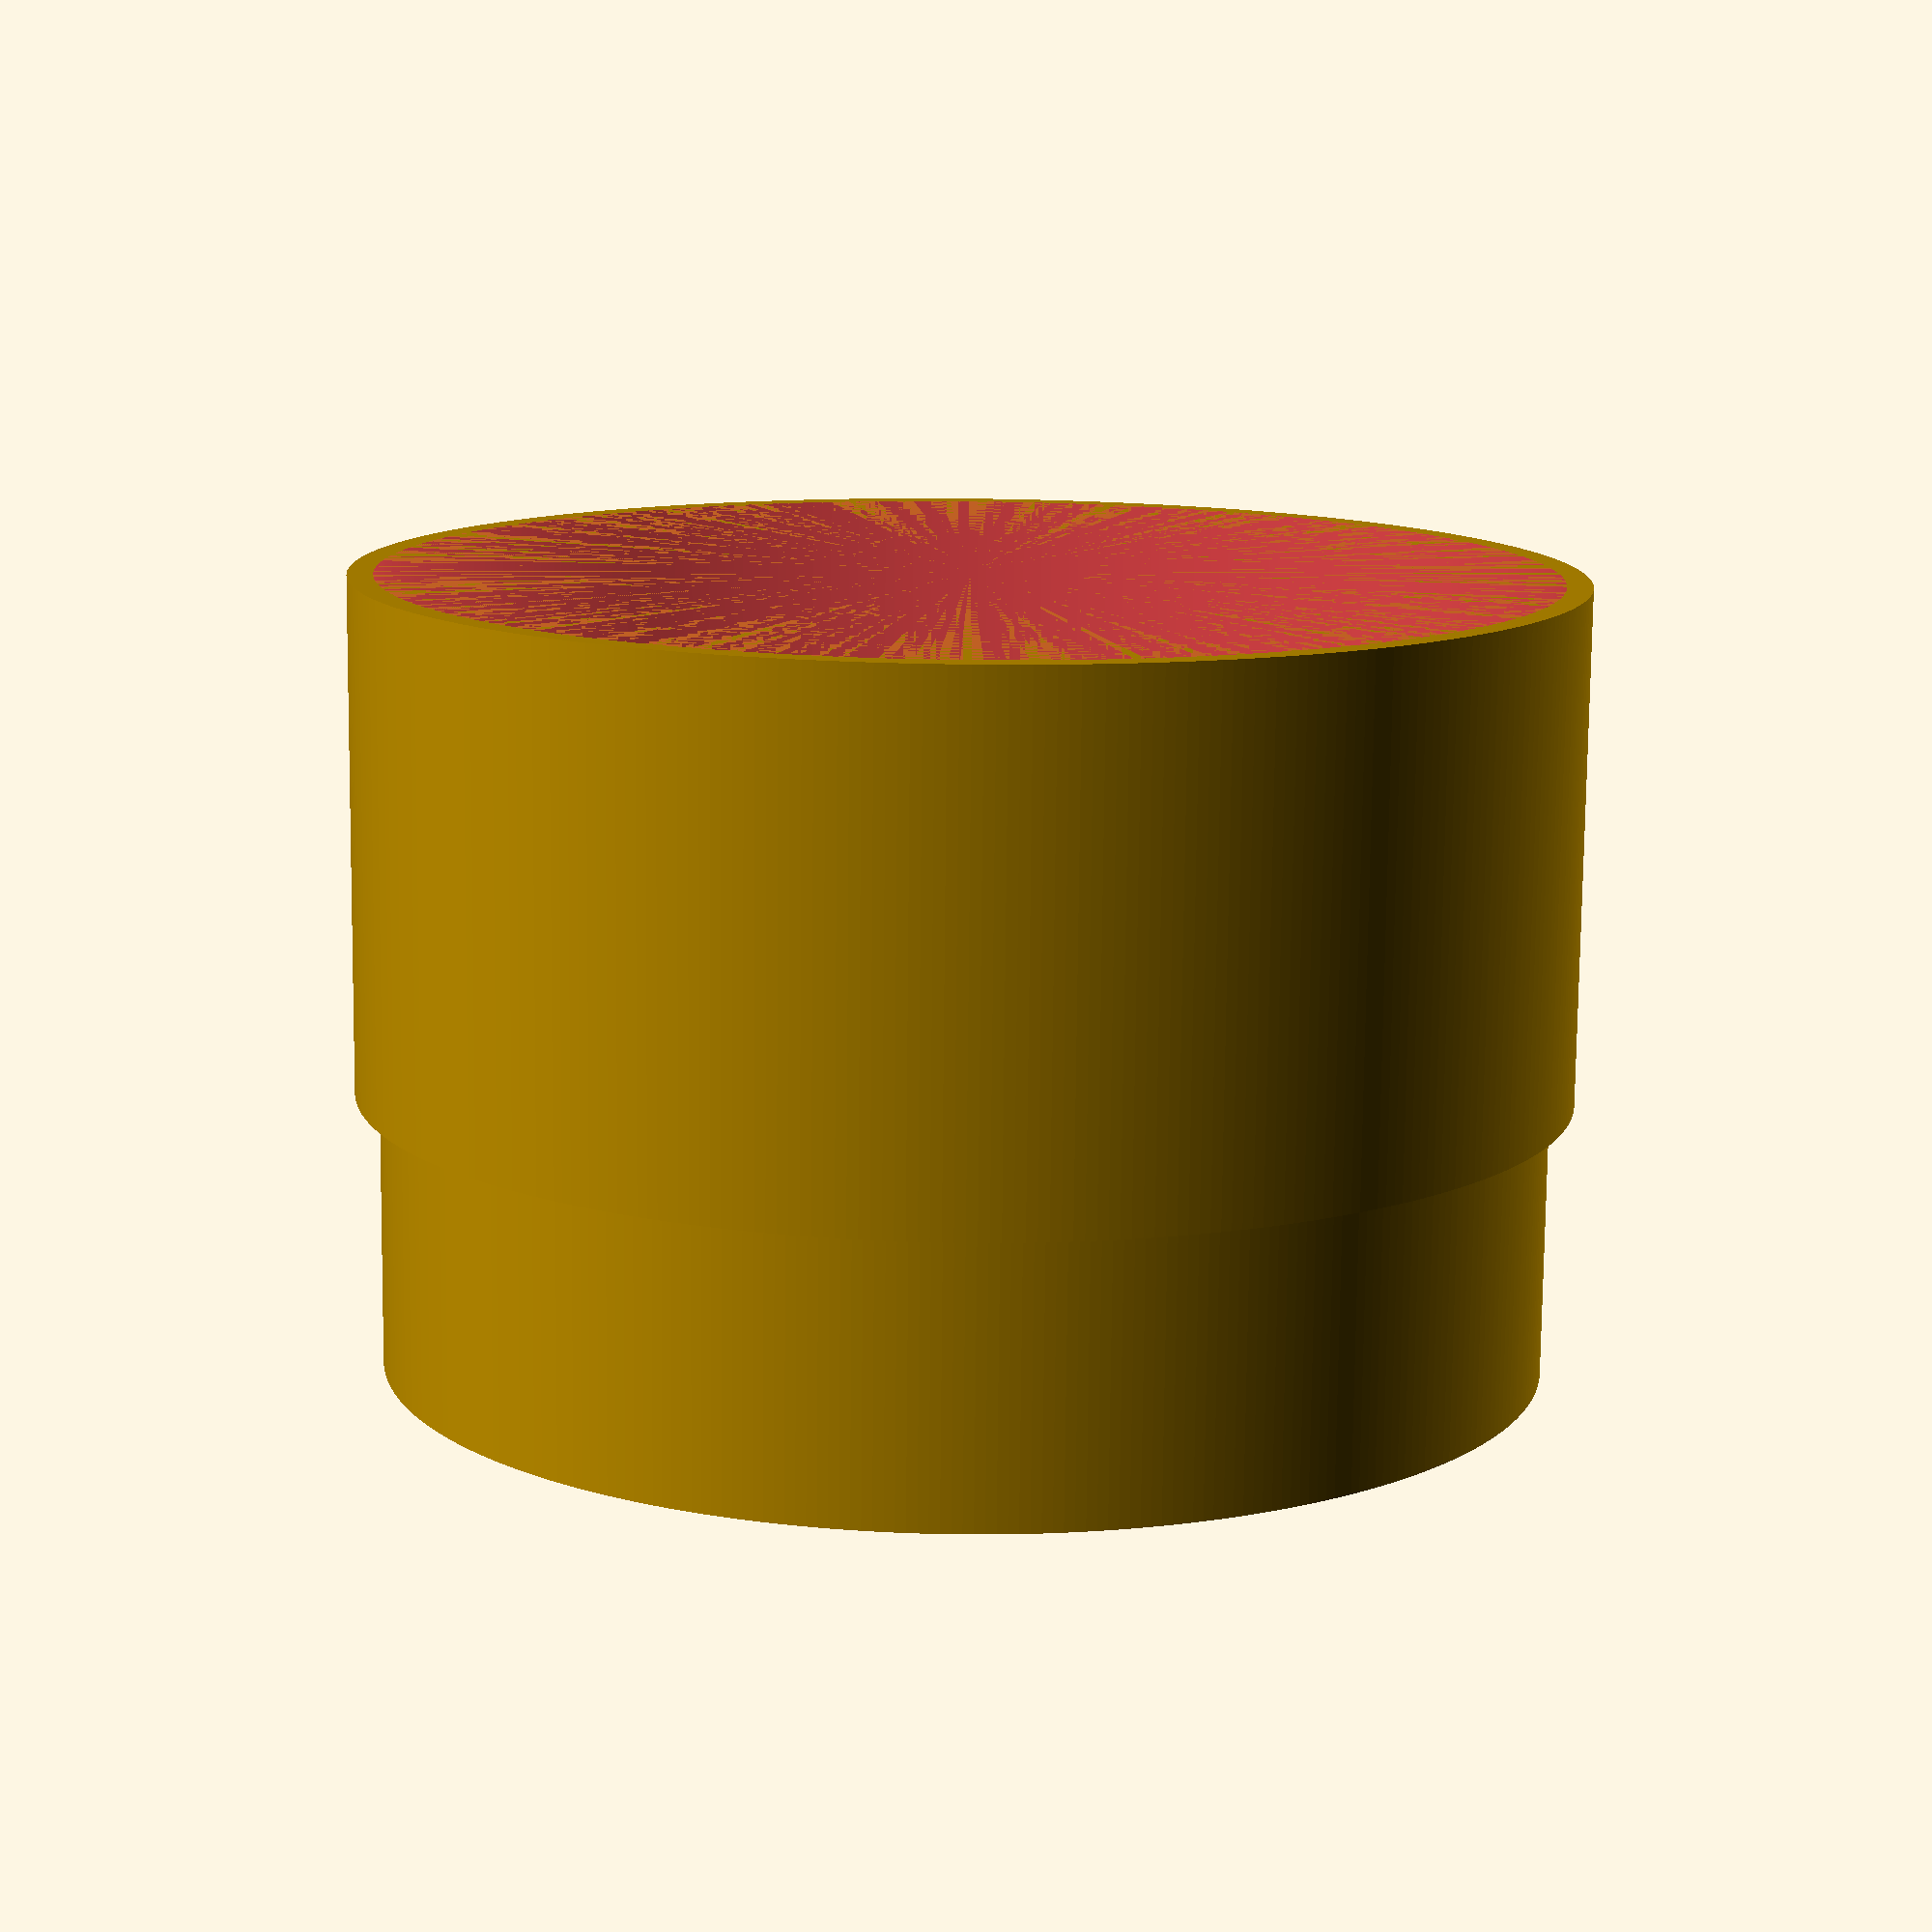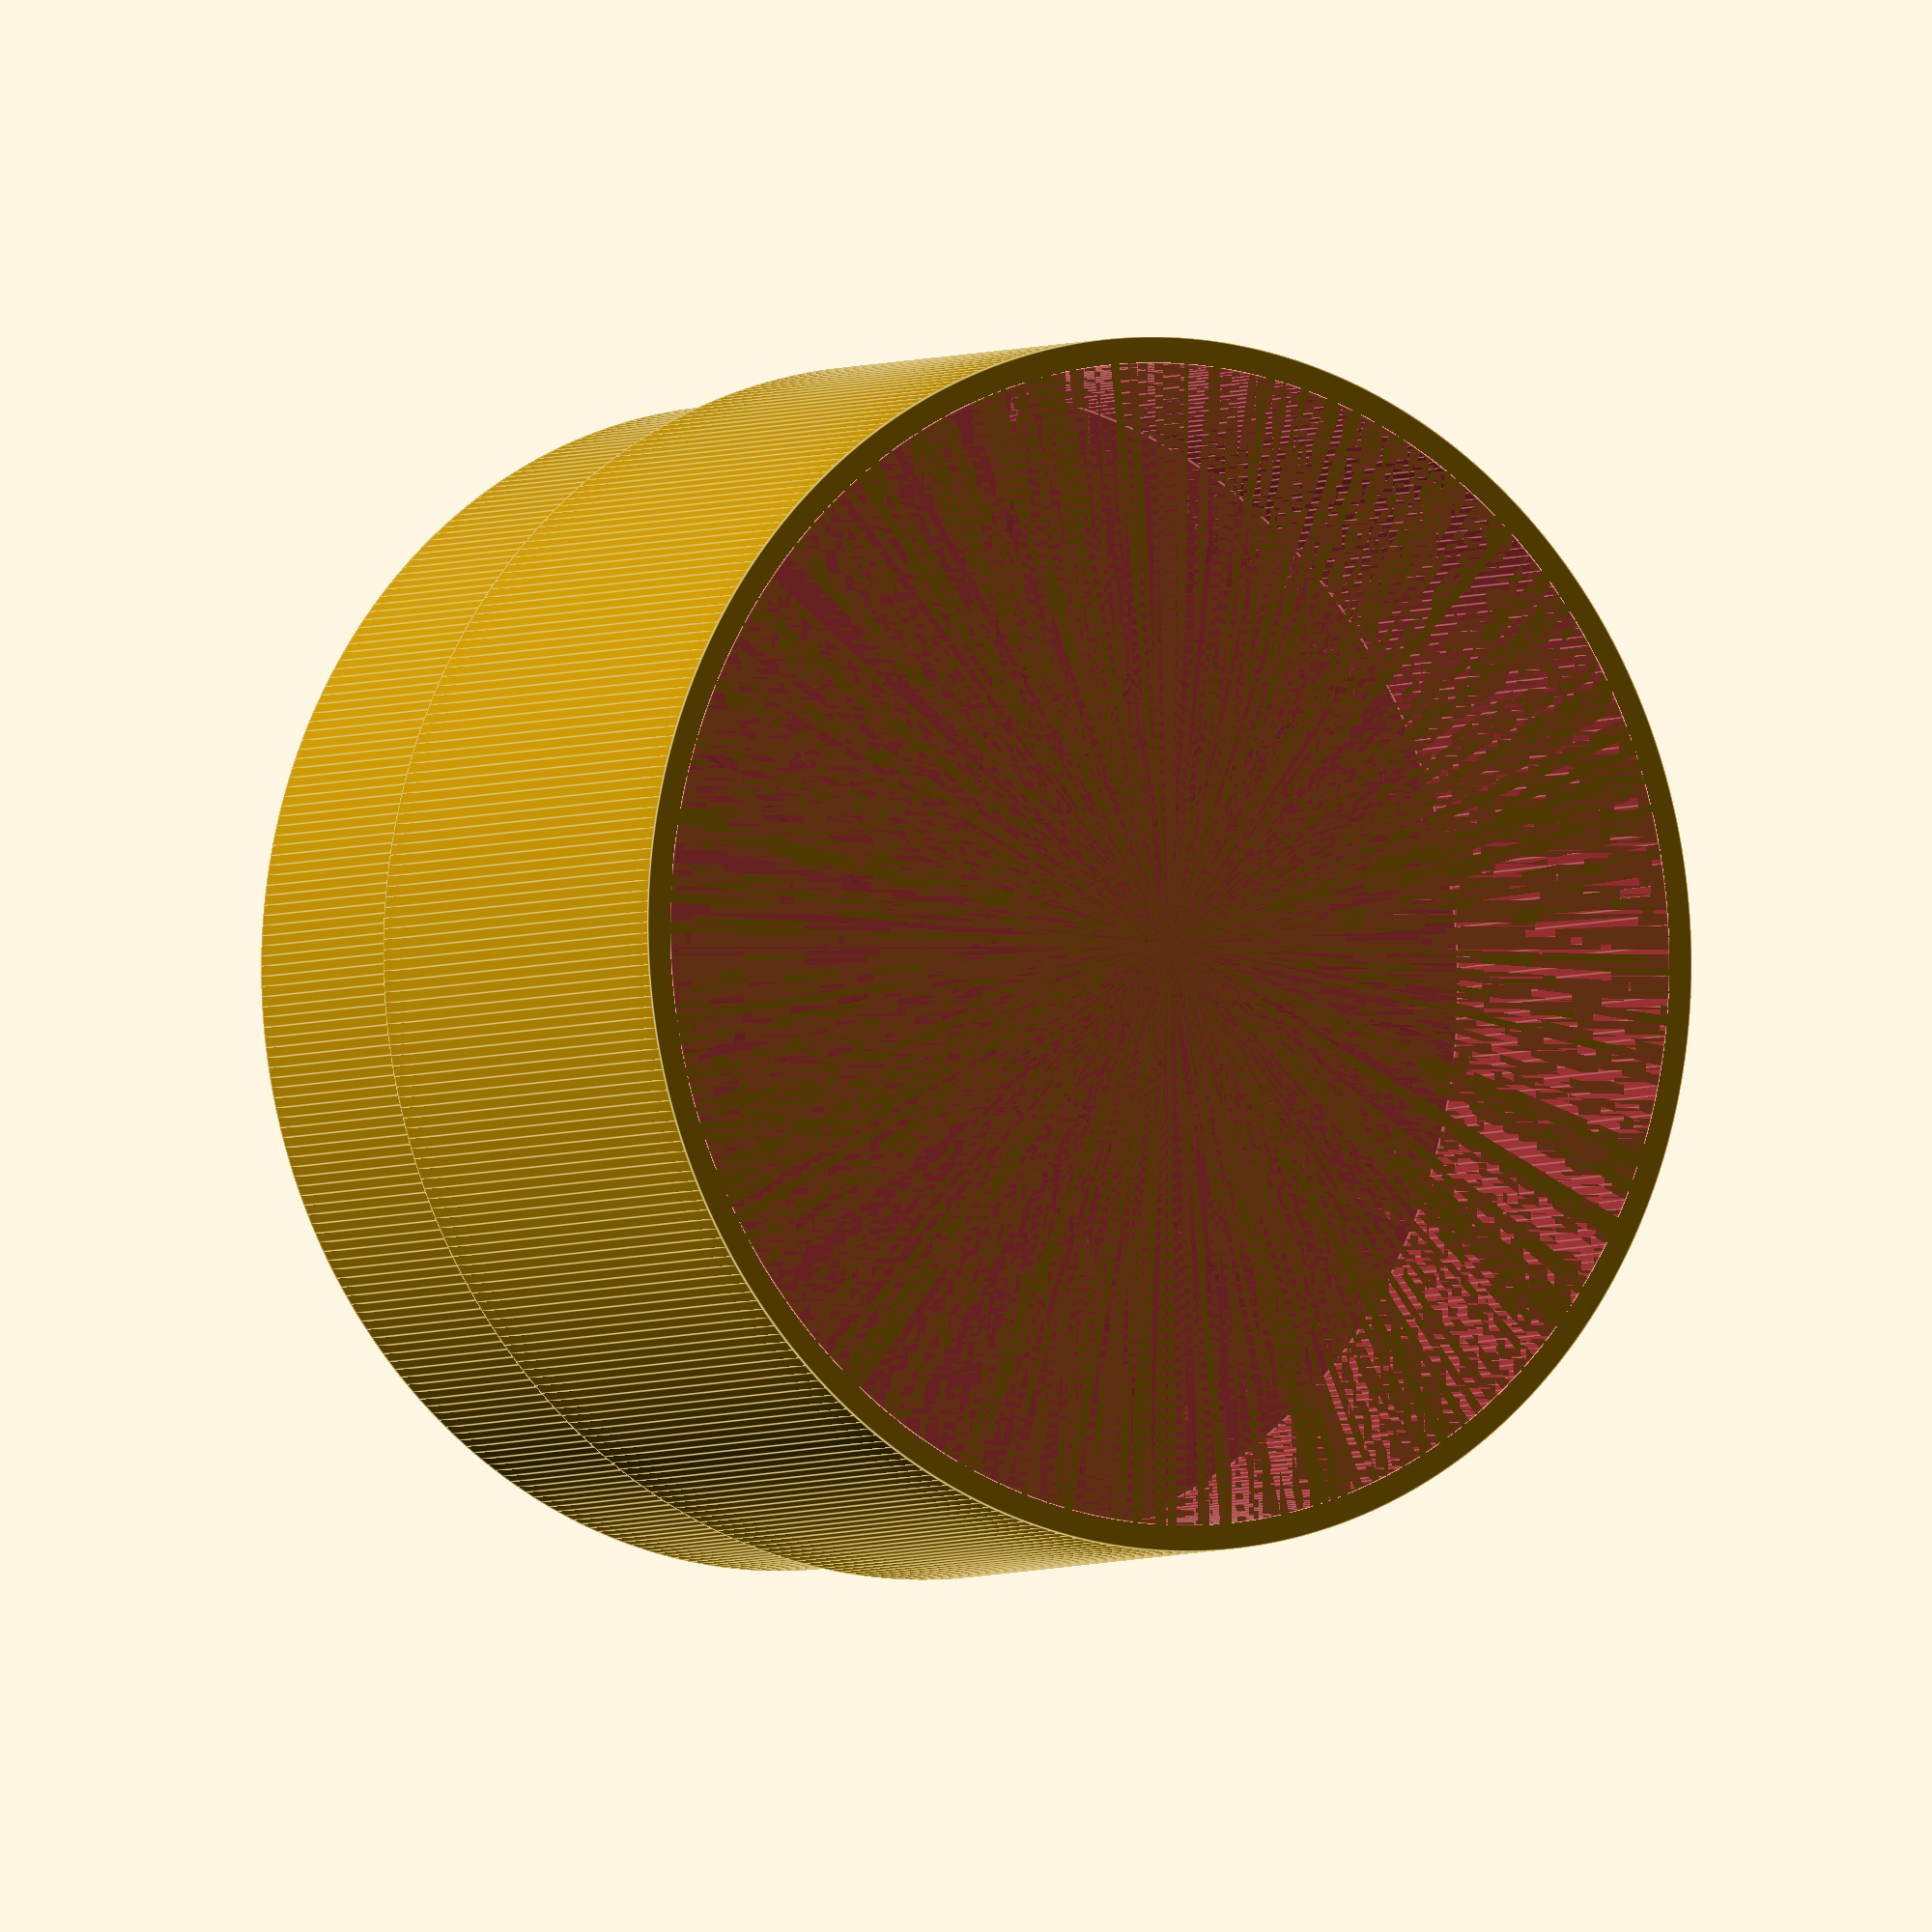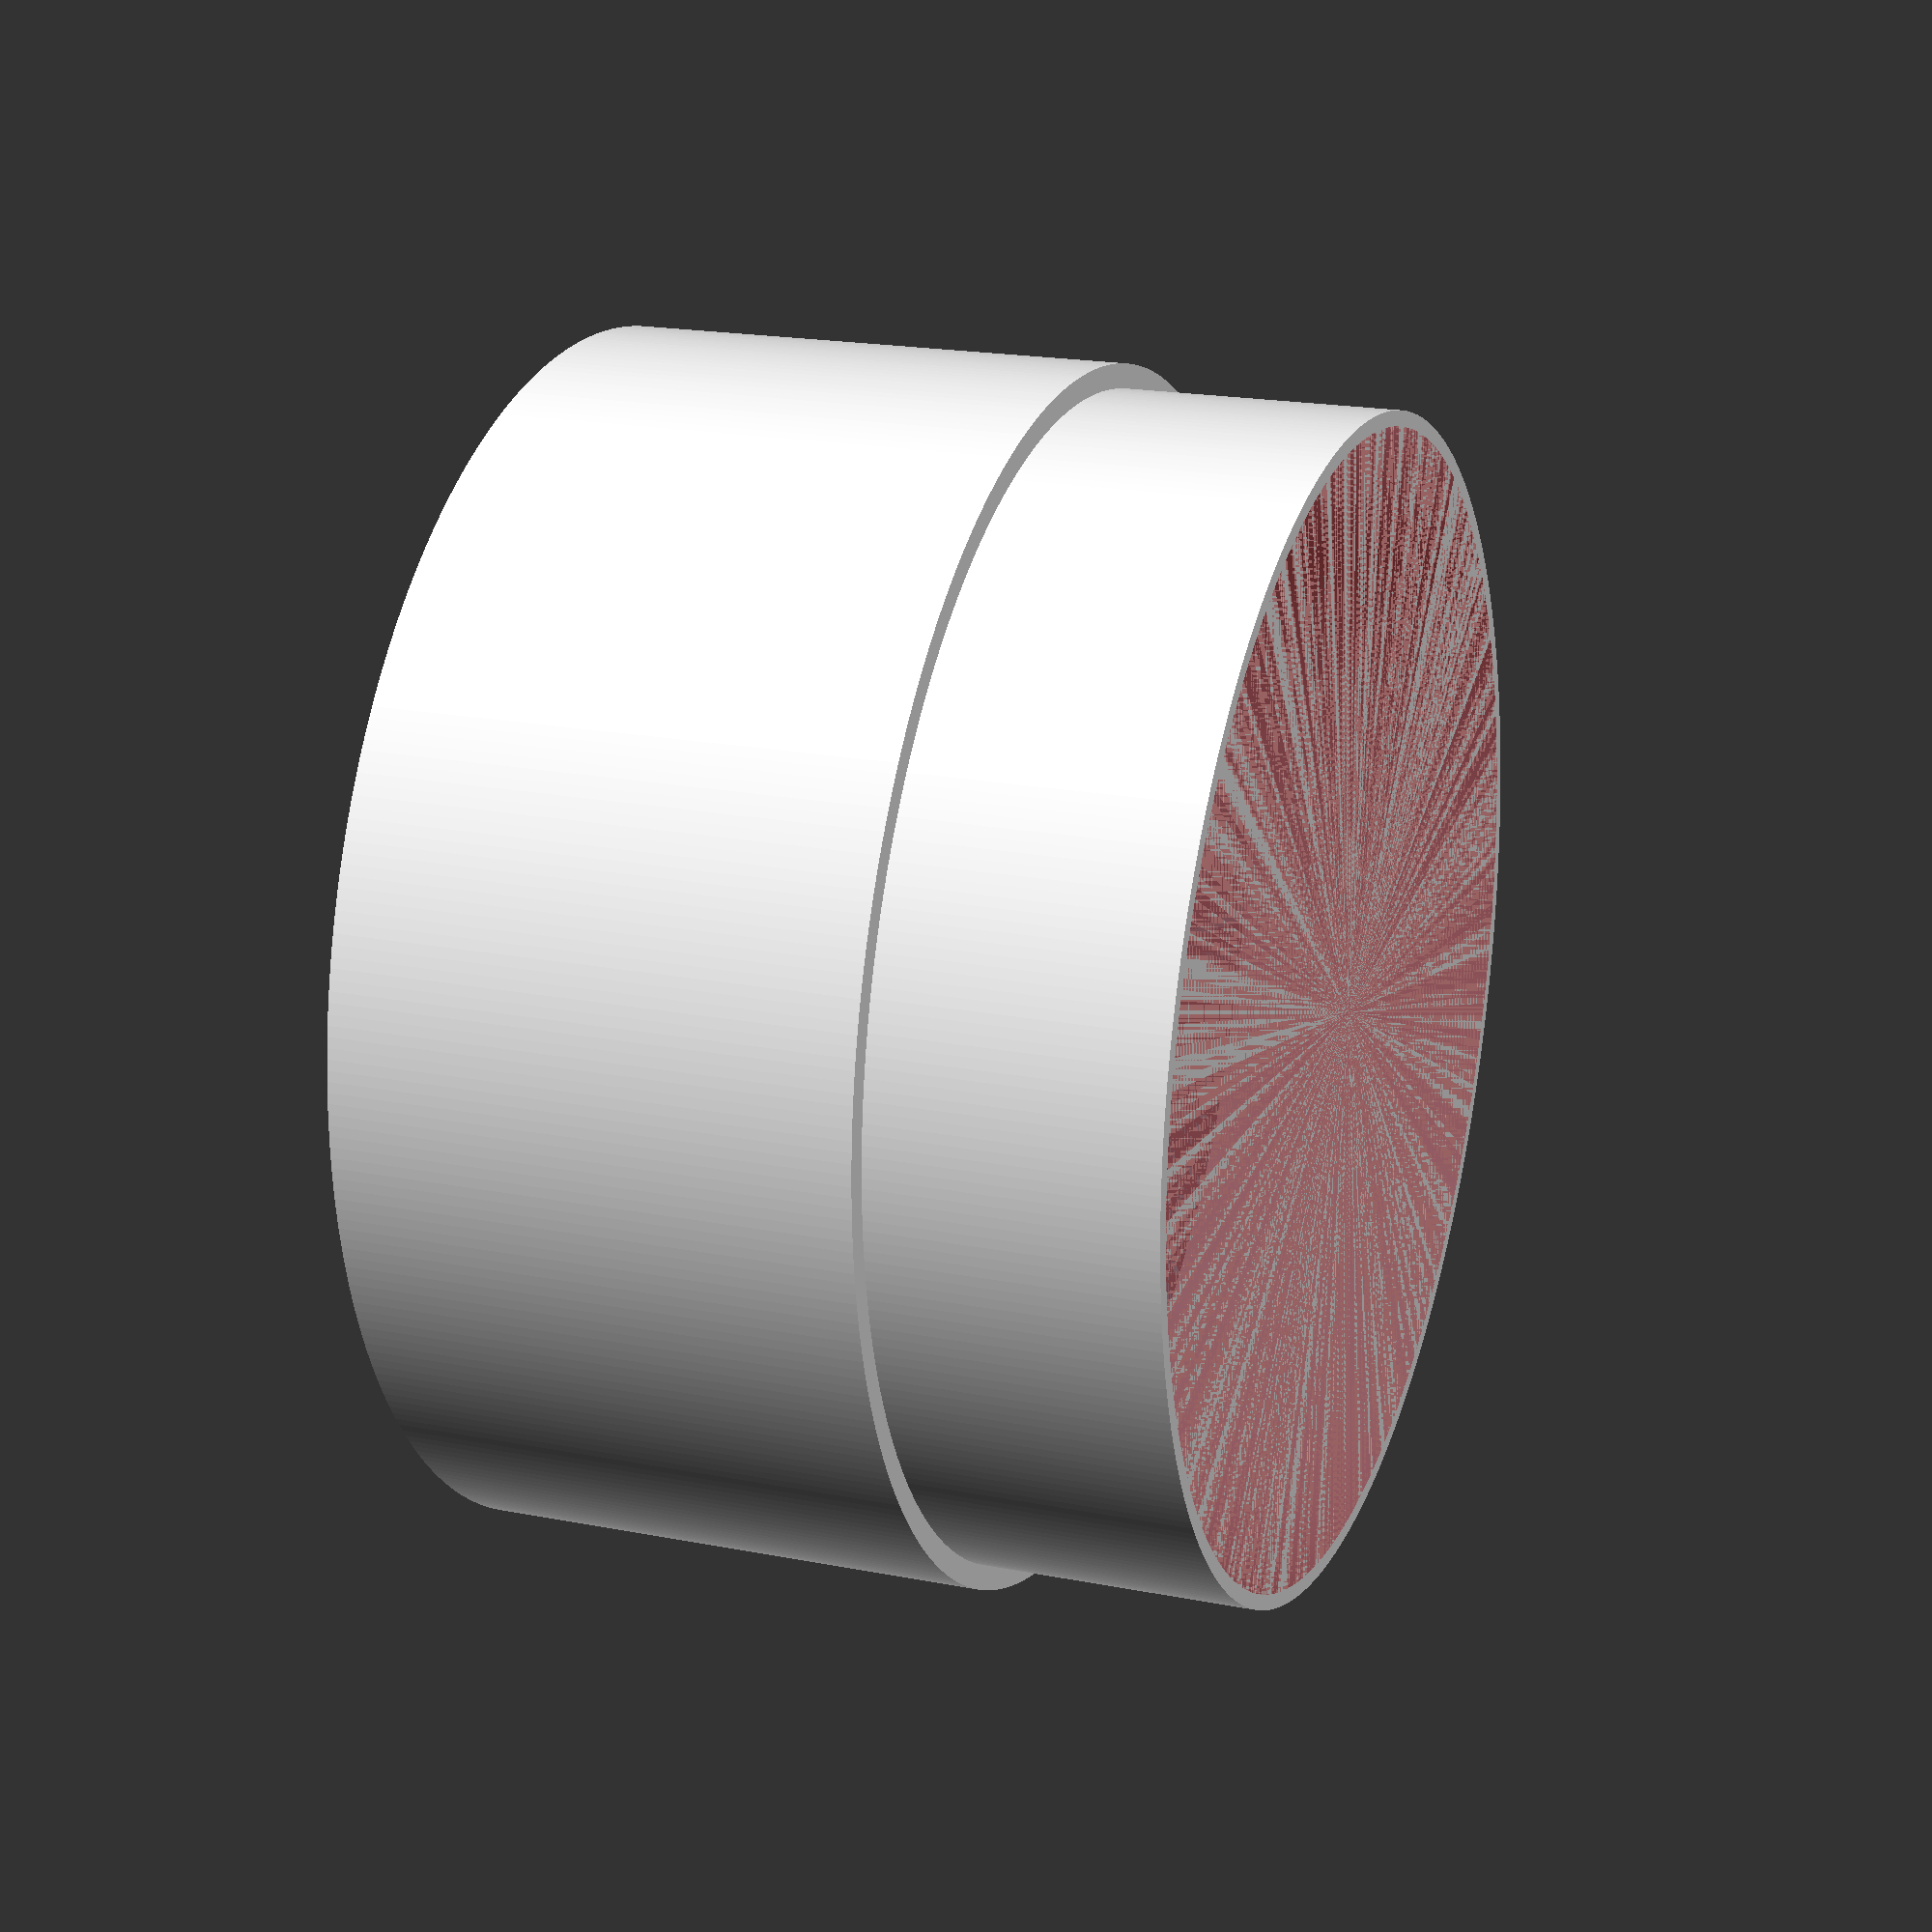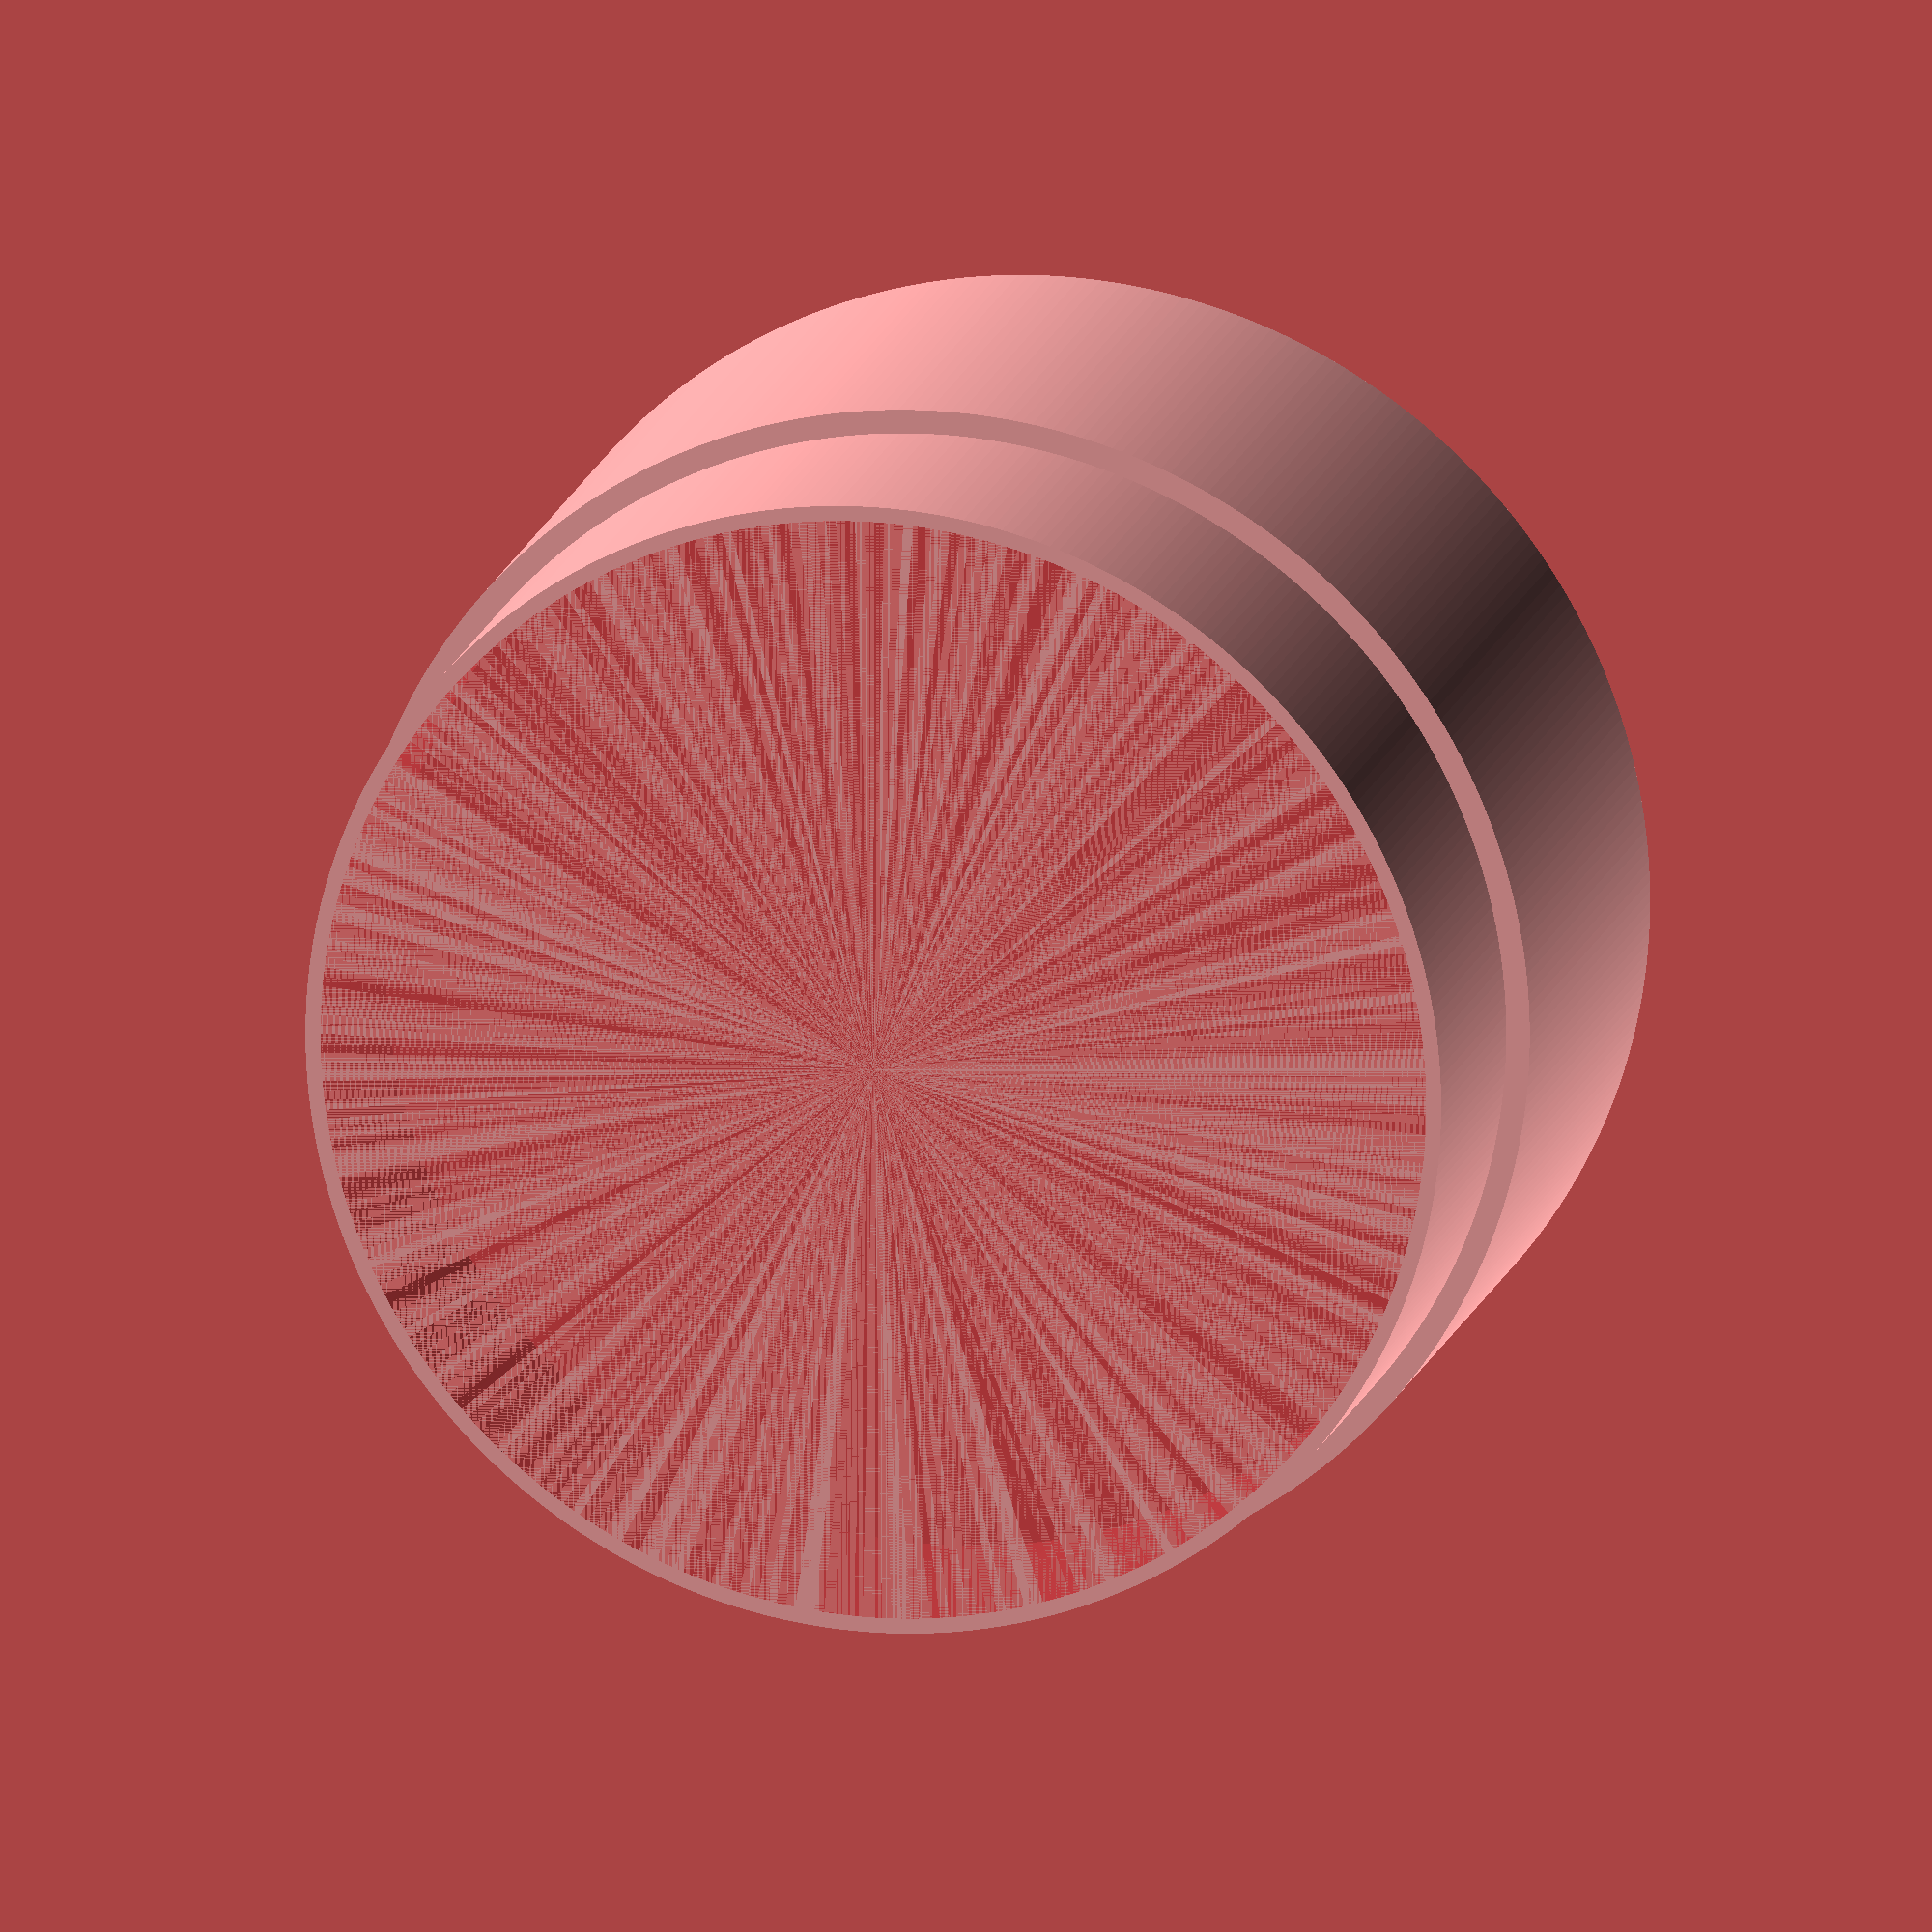
<openscad>
EIGHT_OUNCES = 34.5;
TEN_OUNCES = 50;
TWELVE_OUNCES = 65;

lip_height = 27;
lip_radius = 56.65;
lip_wall_thickness = 1.5;
ext_radius = 59;
ext_wall_thickness = 2.5;
ext_height = 50;
transition_height = 10;
 
$fn = 360;
translate([0,0,ext_height+lip_height])
    rotate([0, 180, 0])
    difference() {
    union() {
        translate([0, 0, lip_height/2 ])
            cylinder(h=lip_height, r=lip_radius, center=true);
        translate([0, 0, ext_height/2 + lip_height])
            cylinder(h=ext_height, r=ext_radius, center=true);
    }
    #union() {
        translate([0, 0, lip_height/2])
            cylinder(h=lip_height, r=lip_radius-lip_wall_thickness, center=true);
        translate([0, 0, transition_height/2 + lip_height])
            cylinder(h=transition_height, r1=lip_radius-lip_wall_thickness, r2=ext_radius-ext_wall_thickness, center=true);
        translate([0, 0, (ext_height - transition_height)/2 + transition_height + lip_height])
            cylinder(h=ext_height - transition_height, r=ext_radius-ext_wall_thickness, center=true);
    }
}

</openscad>
<views>
elev=257.8 azim=189.1 roll=0.6 proj=p view=solid
elev=3.7 azim=304.8 roll=149.1 proj=o view=edges
elev=160.9 azim=82.5 roll=249.6 proj=p view=solid
elev=164.4 azim=116.1 roll=166.5 proj=o view=solid
</views>
